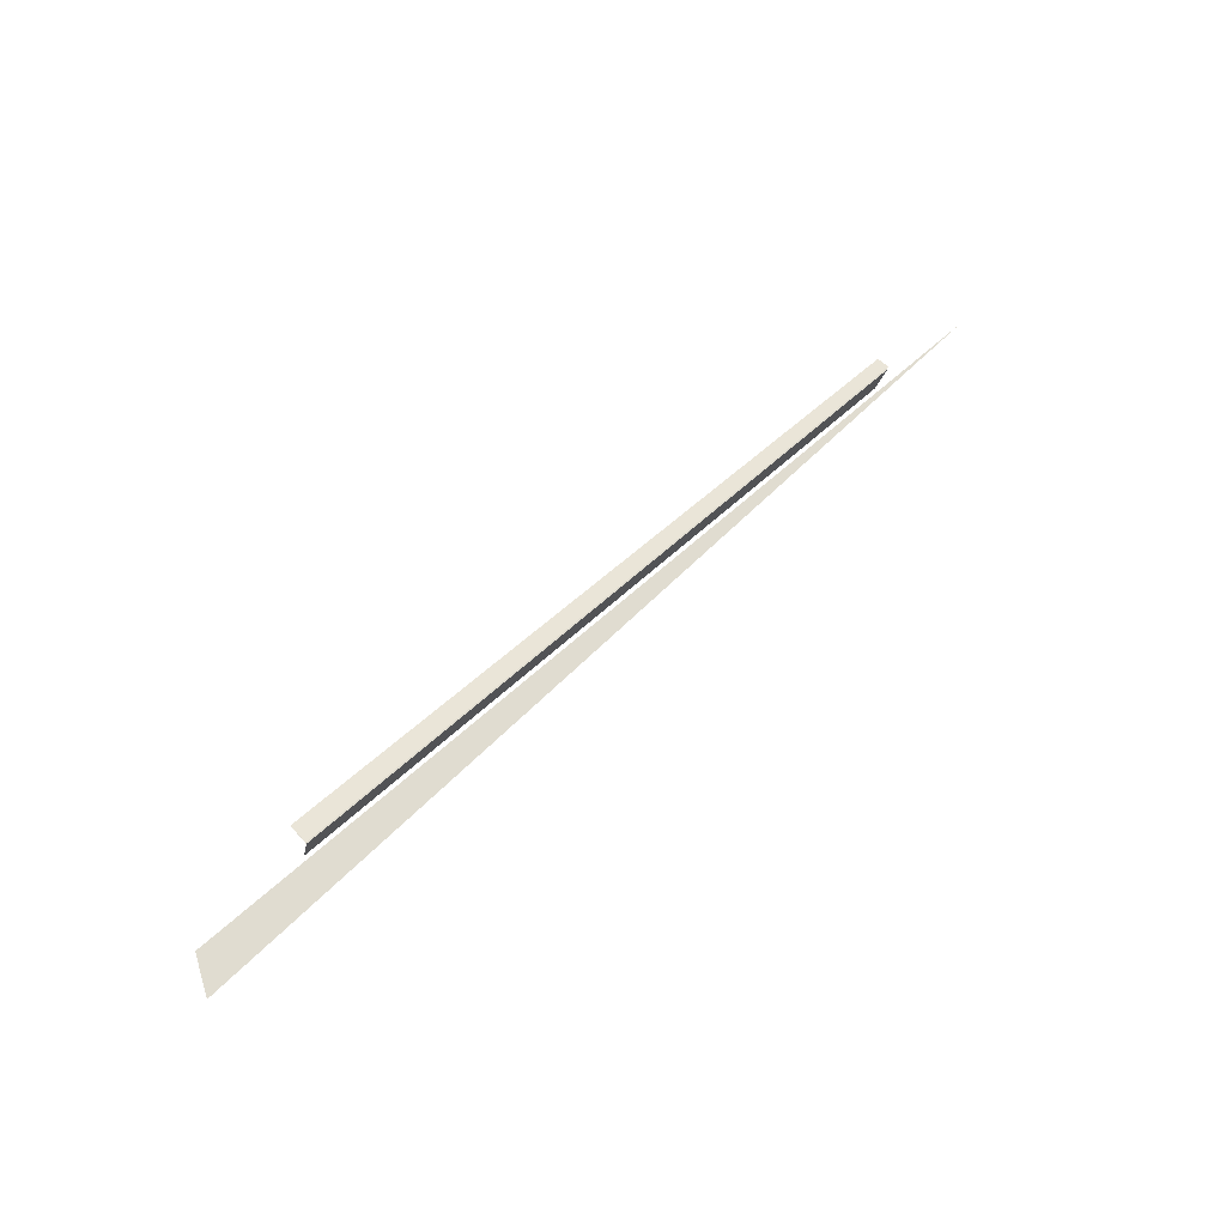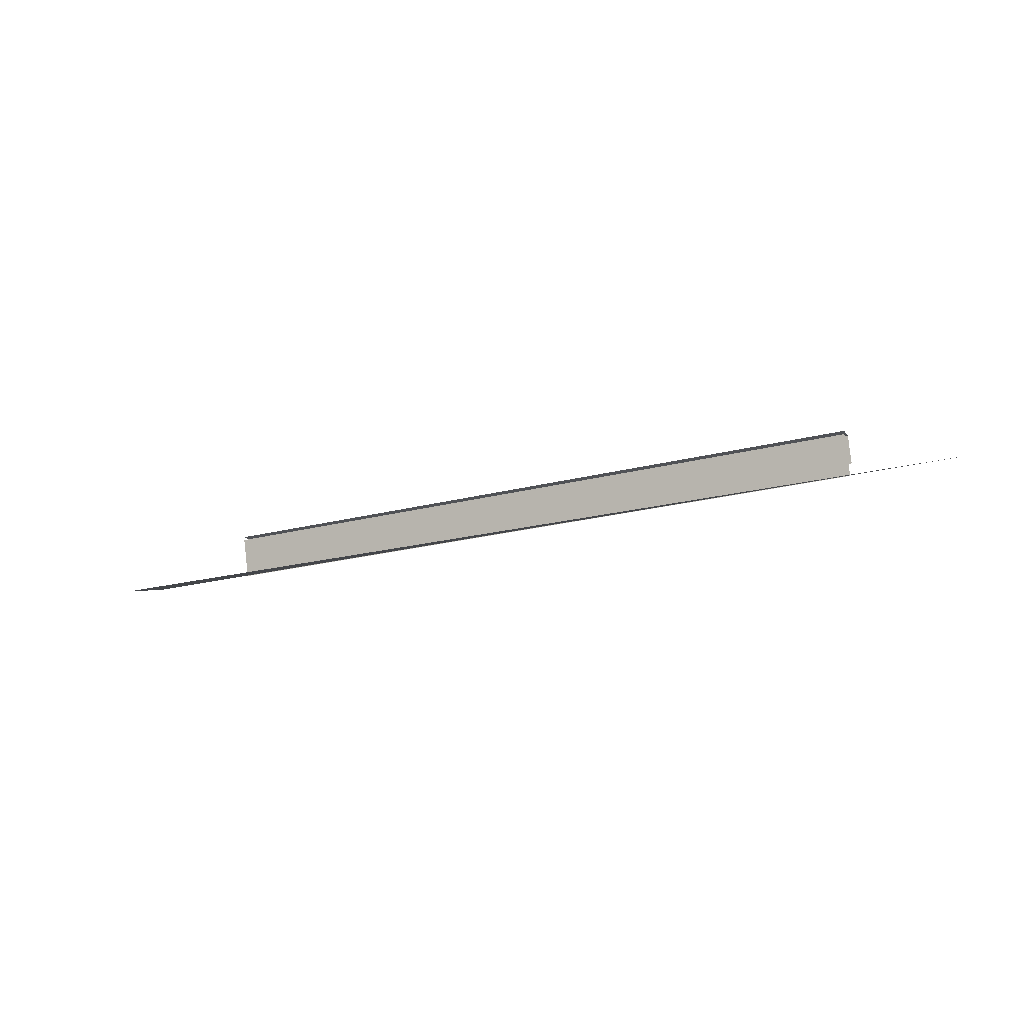
<metadata>
{"format":"obj","ext":"obj","renderer":"f3d","projection":"perspective","resolution":1024,"background":"white","views":[{"elev":58.9,"azim":136.2,"up":"+Z"},{"elev":-20.6,"azim":-154.0,"up":"+Z"}]}
</metadata>
<code>
v -0.4998 -0.2223 -0.1807
v -0.4998 -0.2028 -0.1807
v 0.4823 -0.2122 -0.1429
v 0.4823 -0.2223 -0.1429
v -0.4998 -0.209 -0.2038
v -0.4998 -0.194 -0.1478
v -0.4998 -0.2122 -0.1429
v 0.4823 -0.194 -0.1478
v -0.4998 -0.194 -0.1429
v 0.4823 -0.209 -0.2038
v 0.4823 -0.194 -0.1429
v 0.6468 -0.2036 -0.2052
v -0.6642 -0.2036 -0.2052
v 0.6712 -0.1542 -0.2185
f 7 3 1
f 5 8 2
f 6 2 8
f 3 7 8
f 7 3 9
f 3 7 4
f 10 8 5
f 6 8 7
f 11 9 3
f 14 12 13
f 9 3 7
f 4 7 3
f 3 9 11
f 1 3 7
f 2 8 5
f 8 2 6
f 8 7 3
f 5 8 10
f 7 8 6
f 13 12 14

</code>
